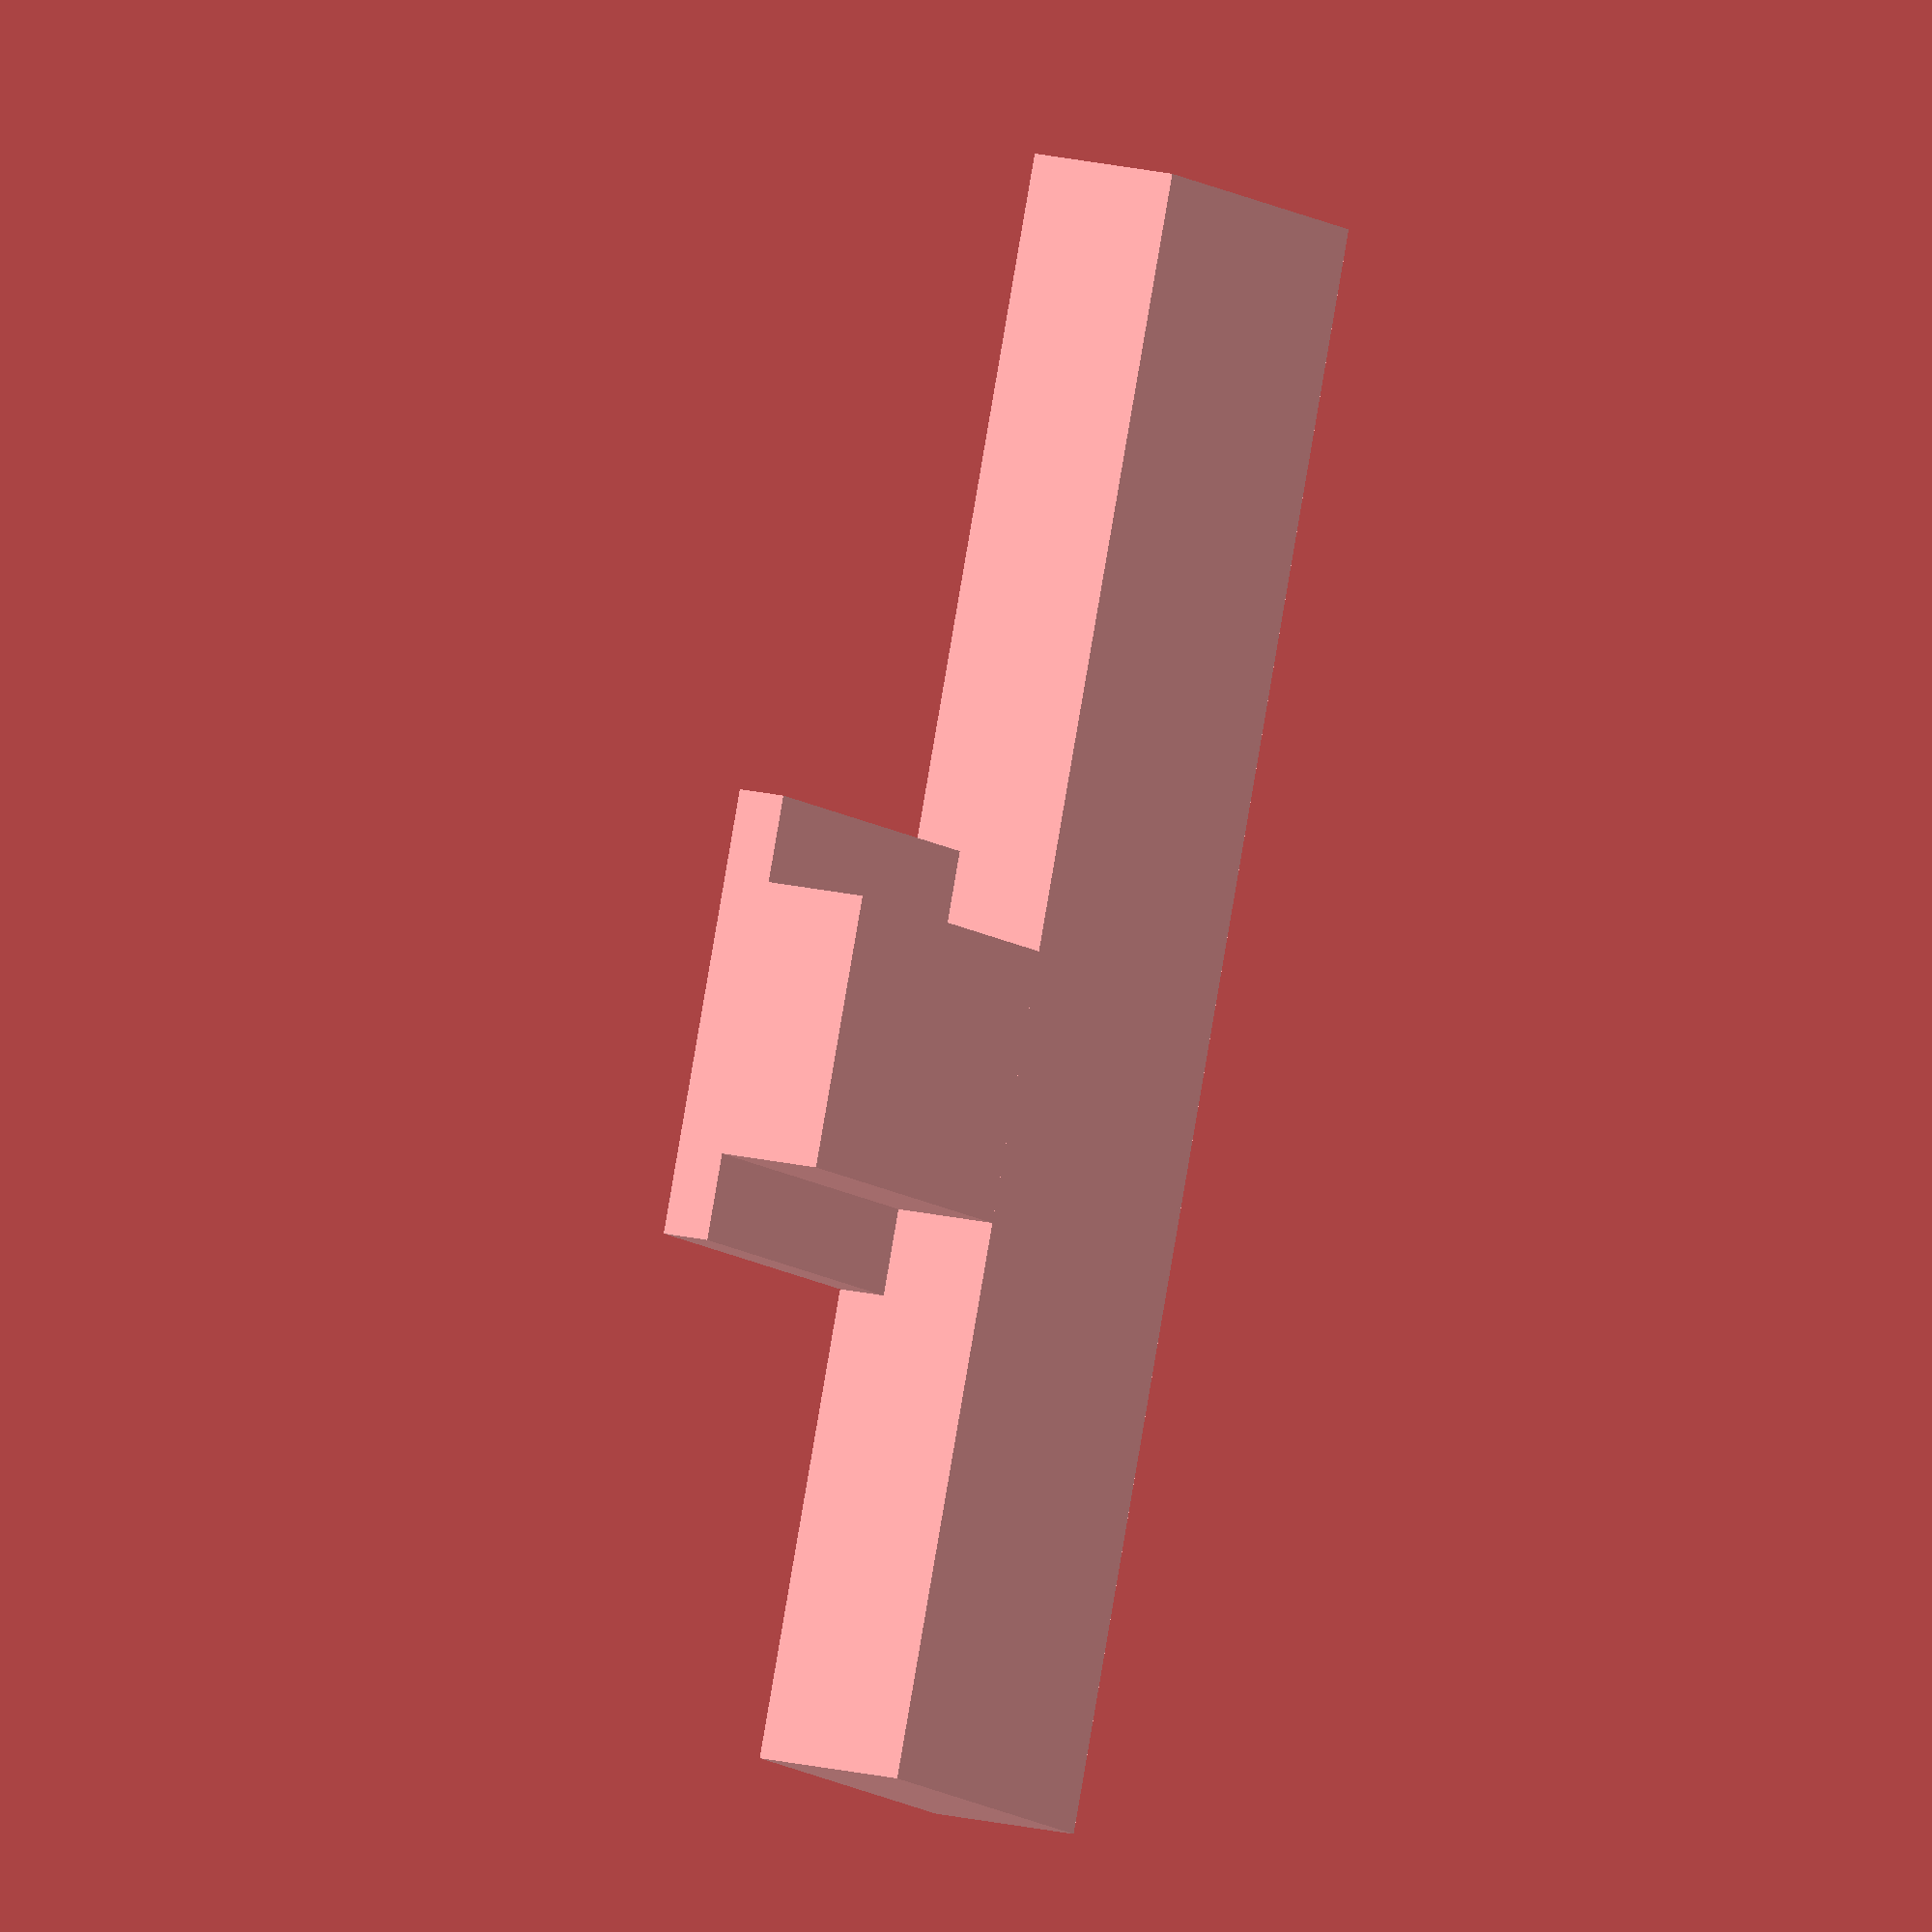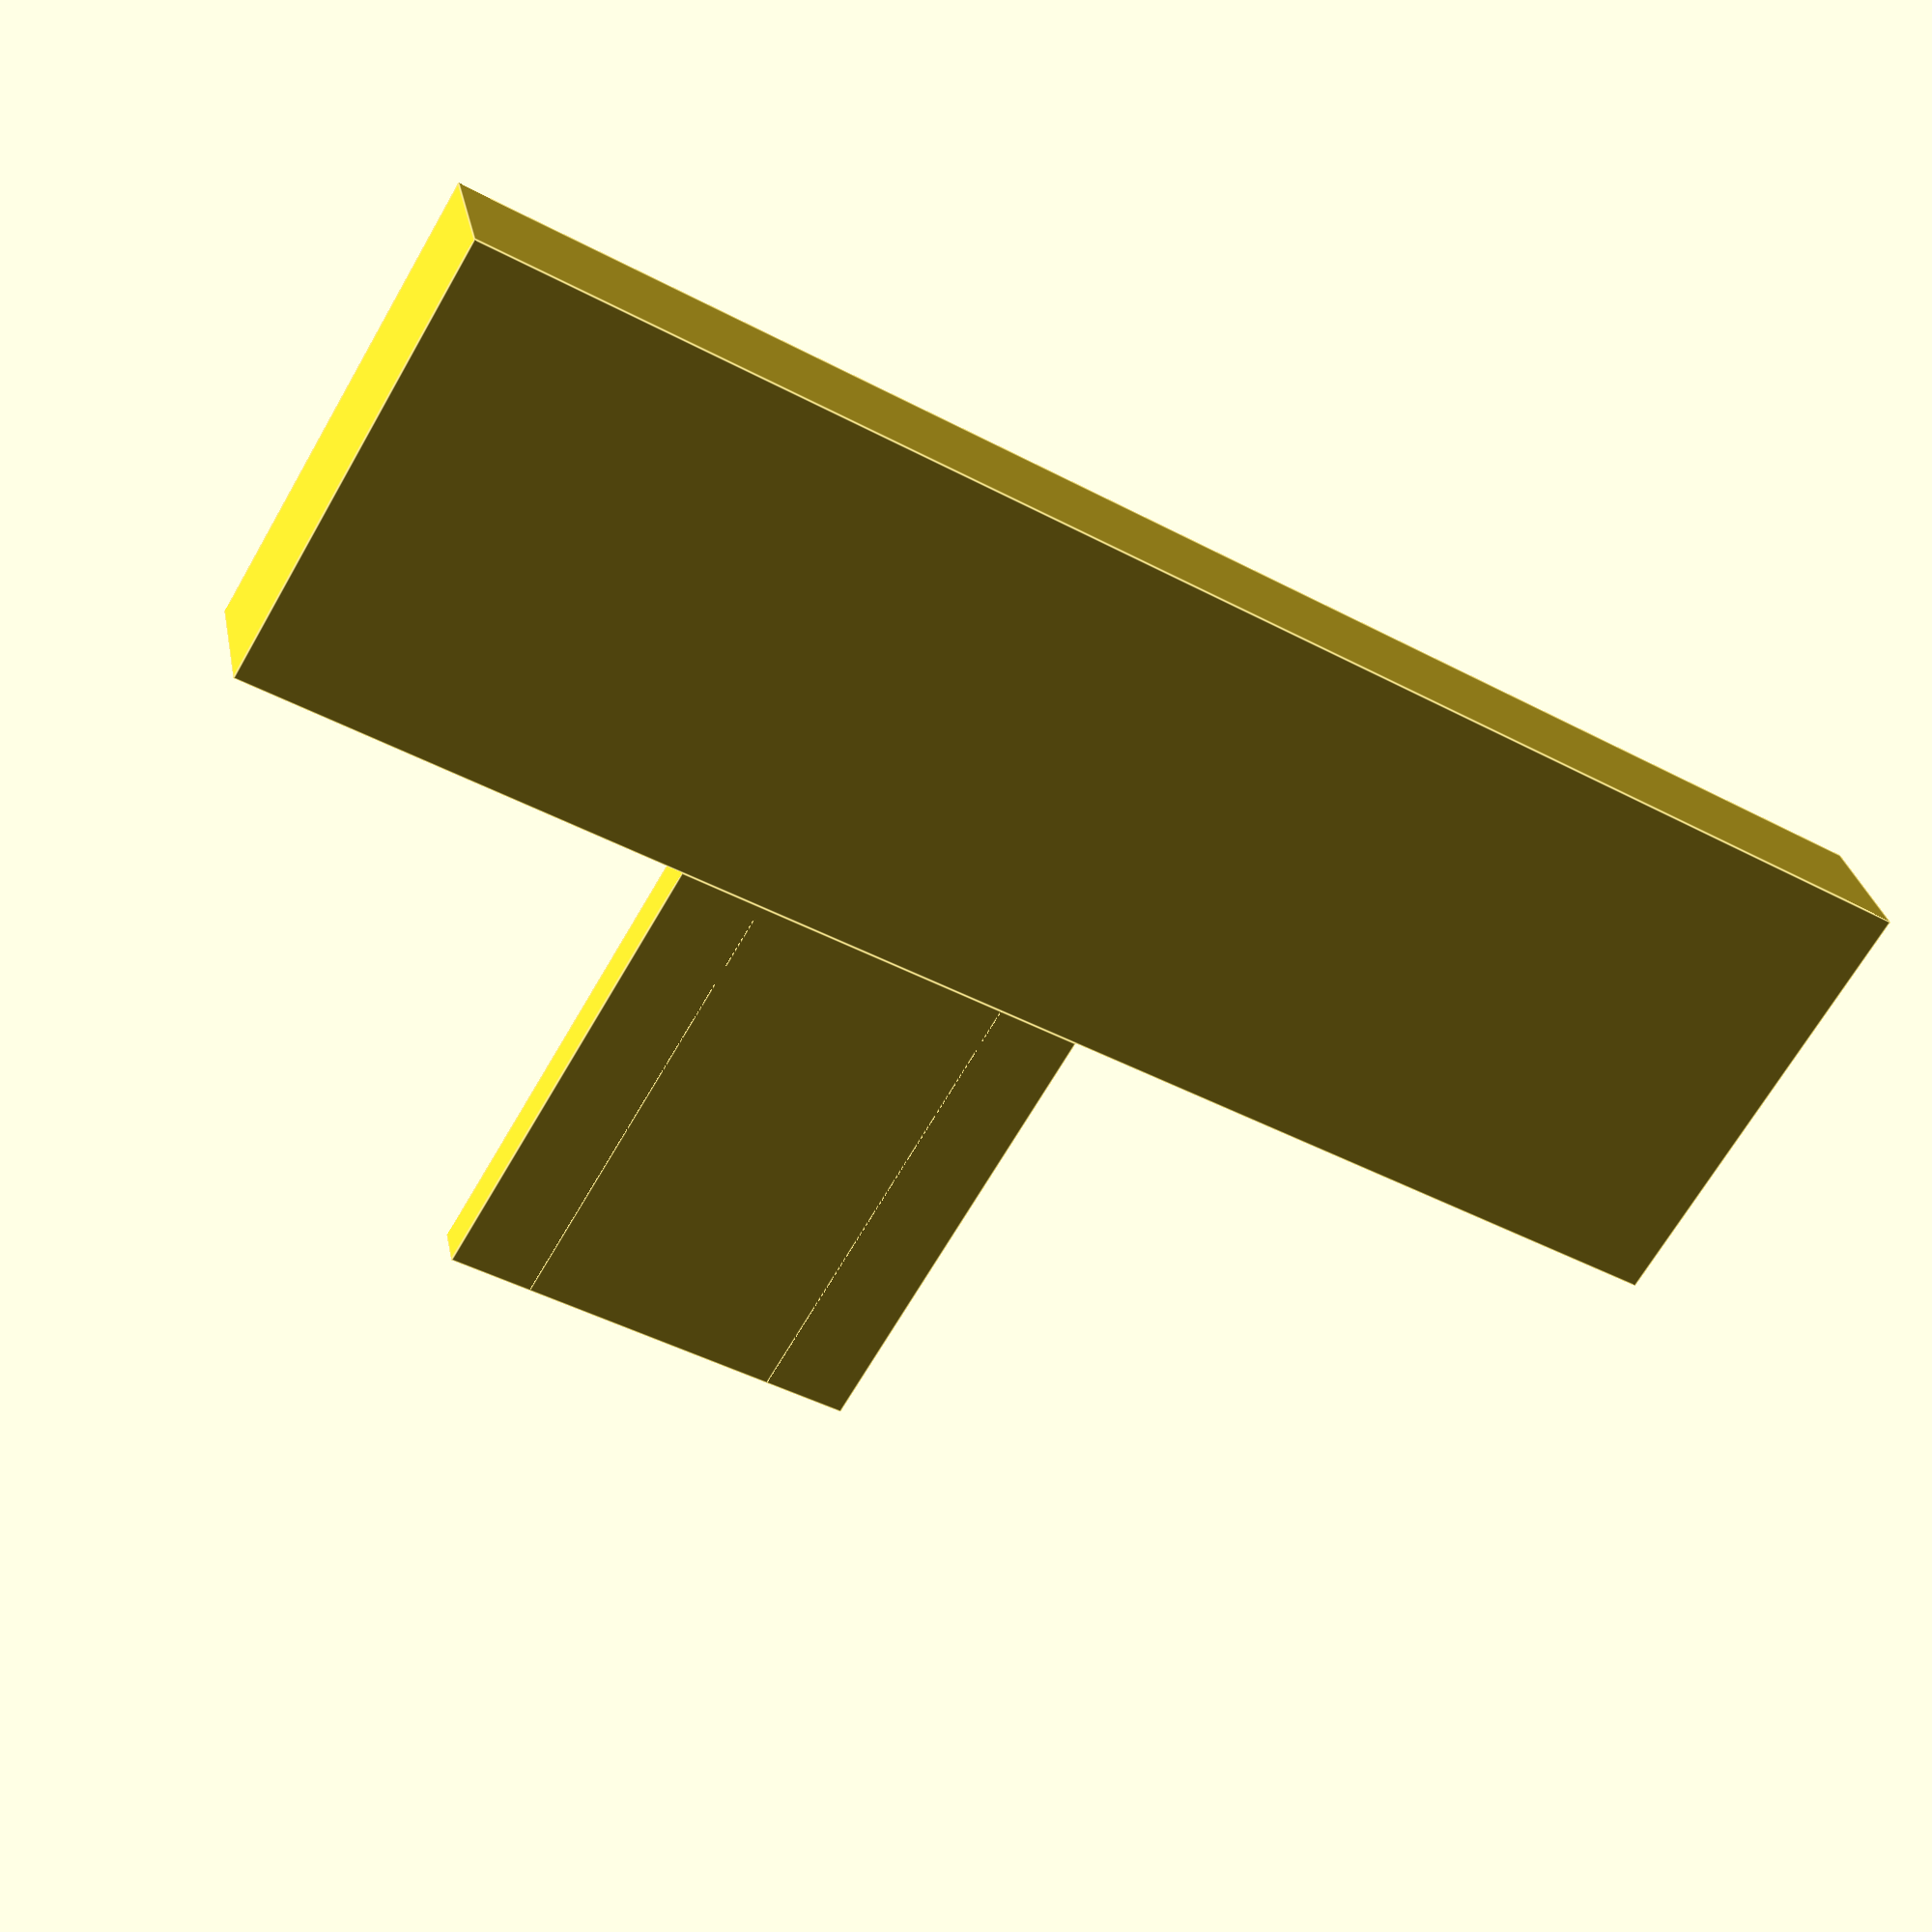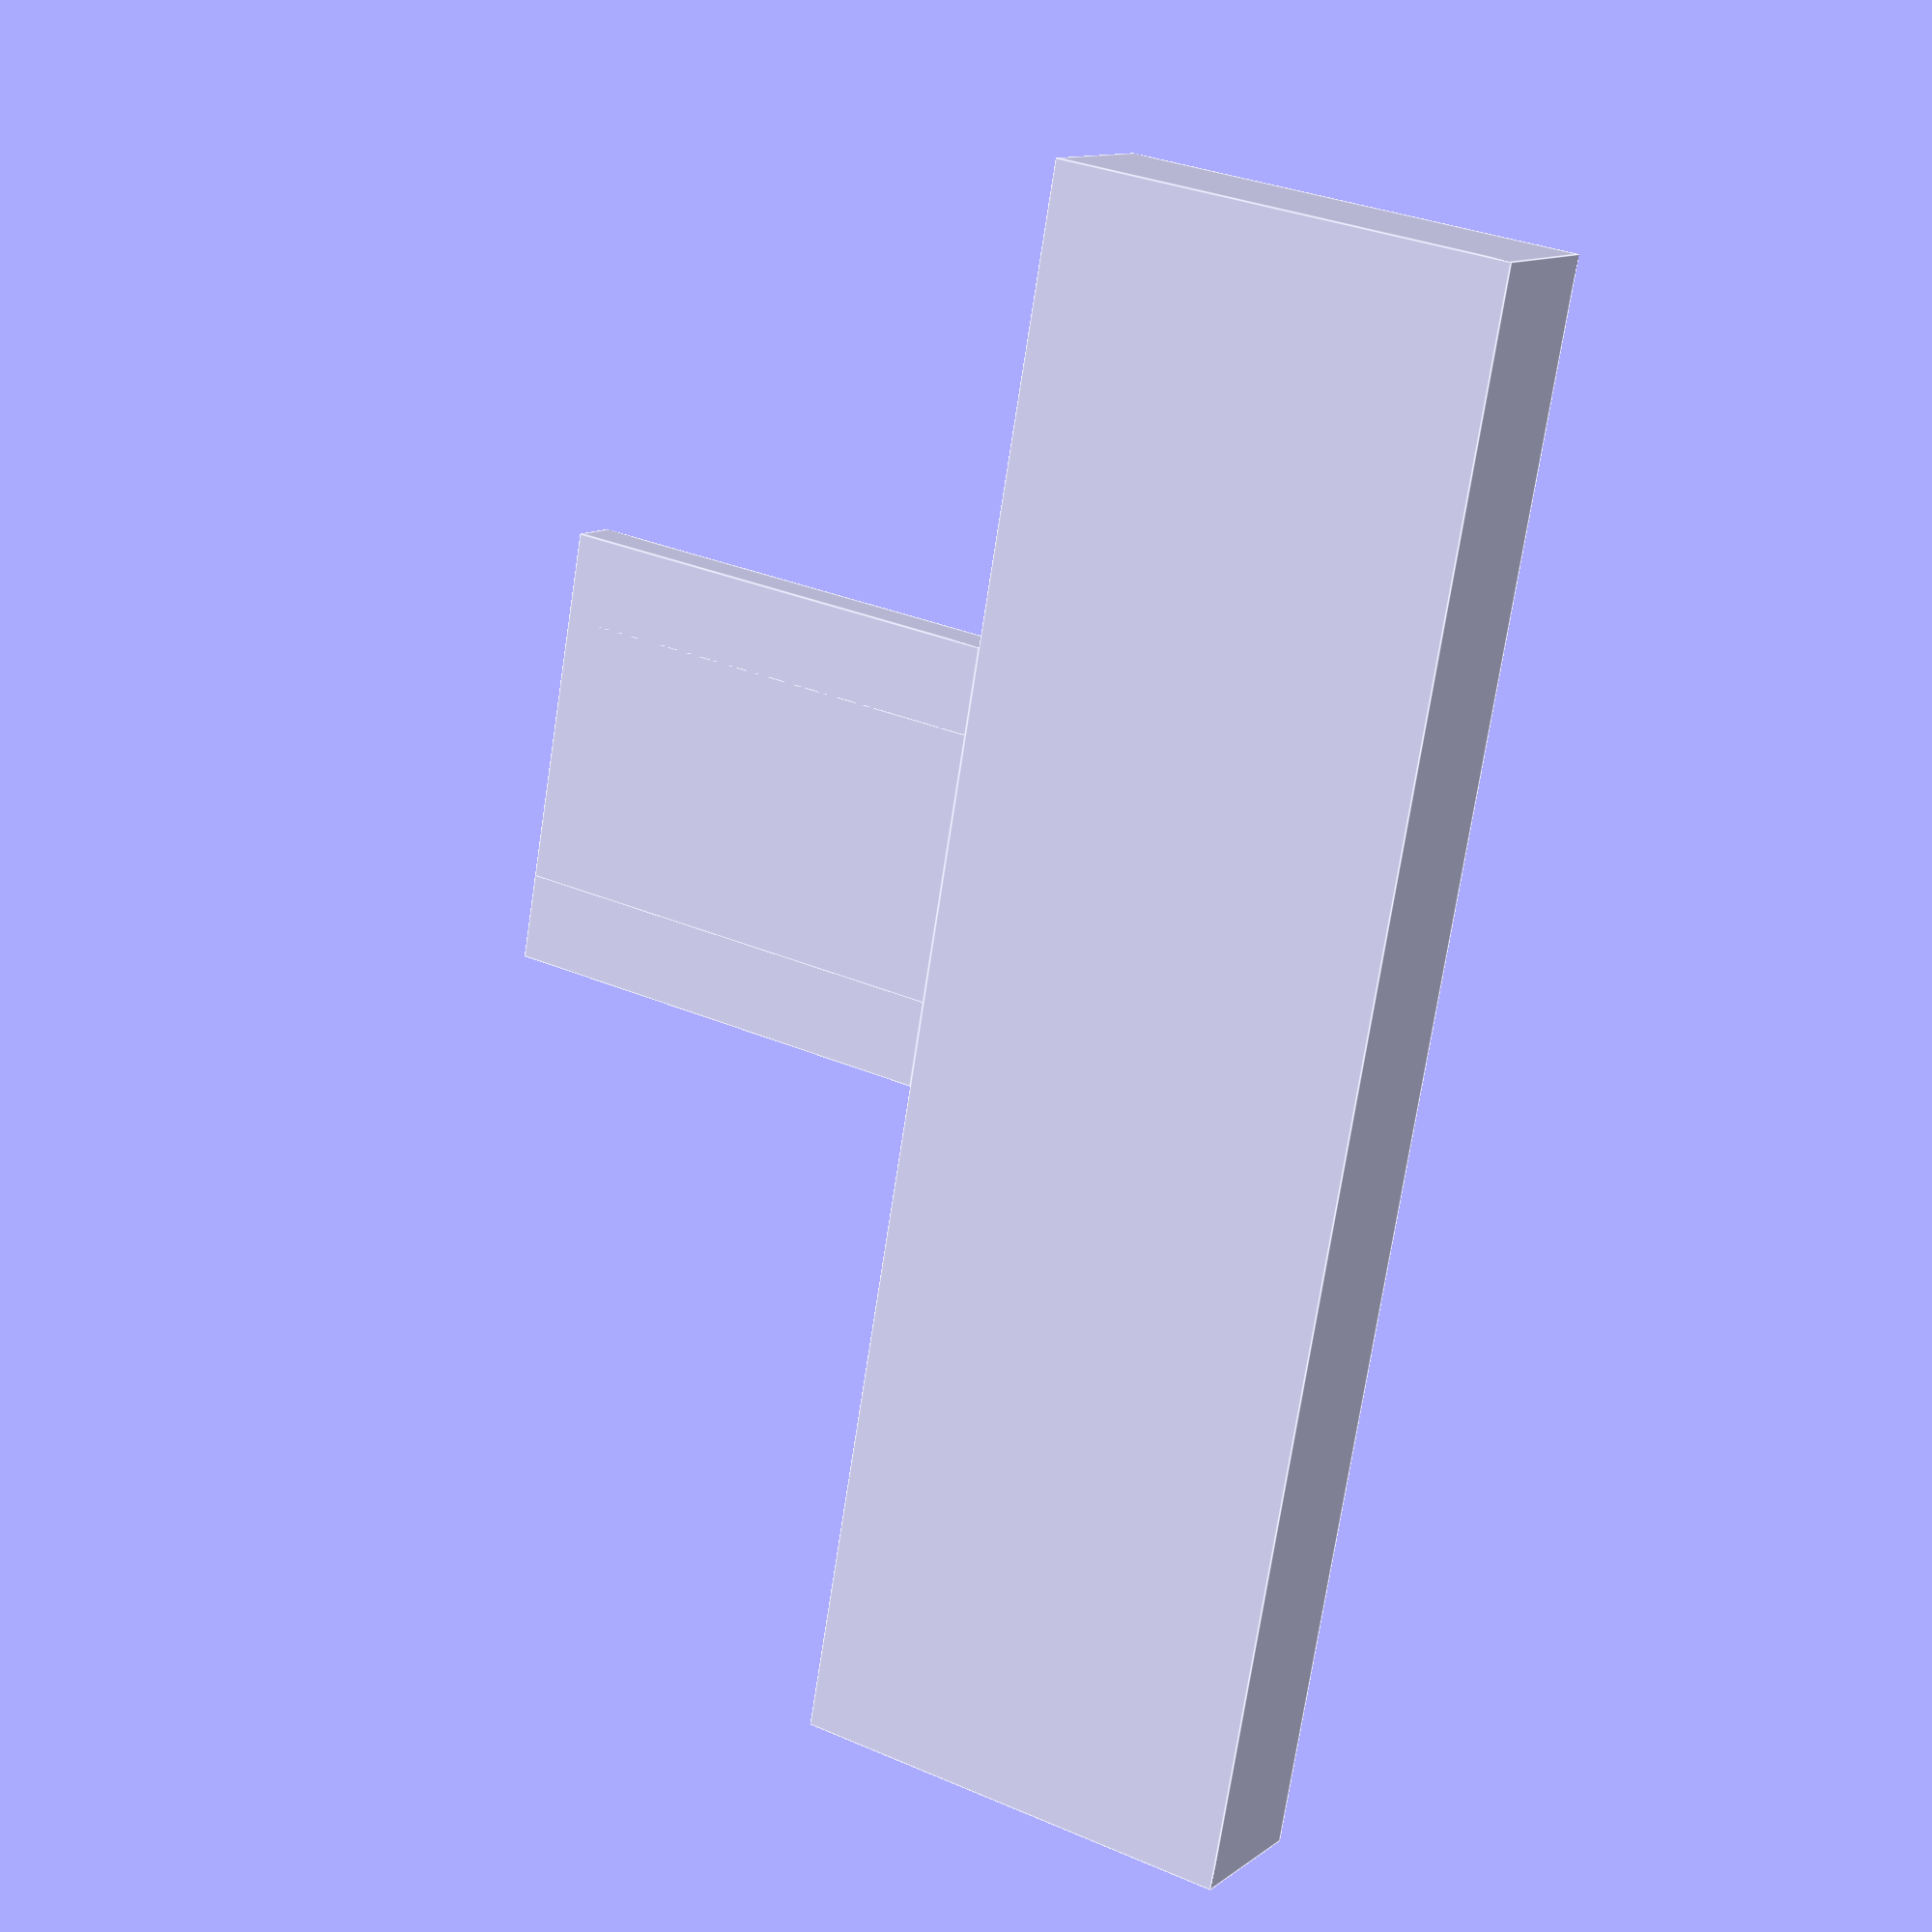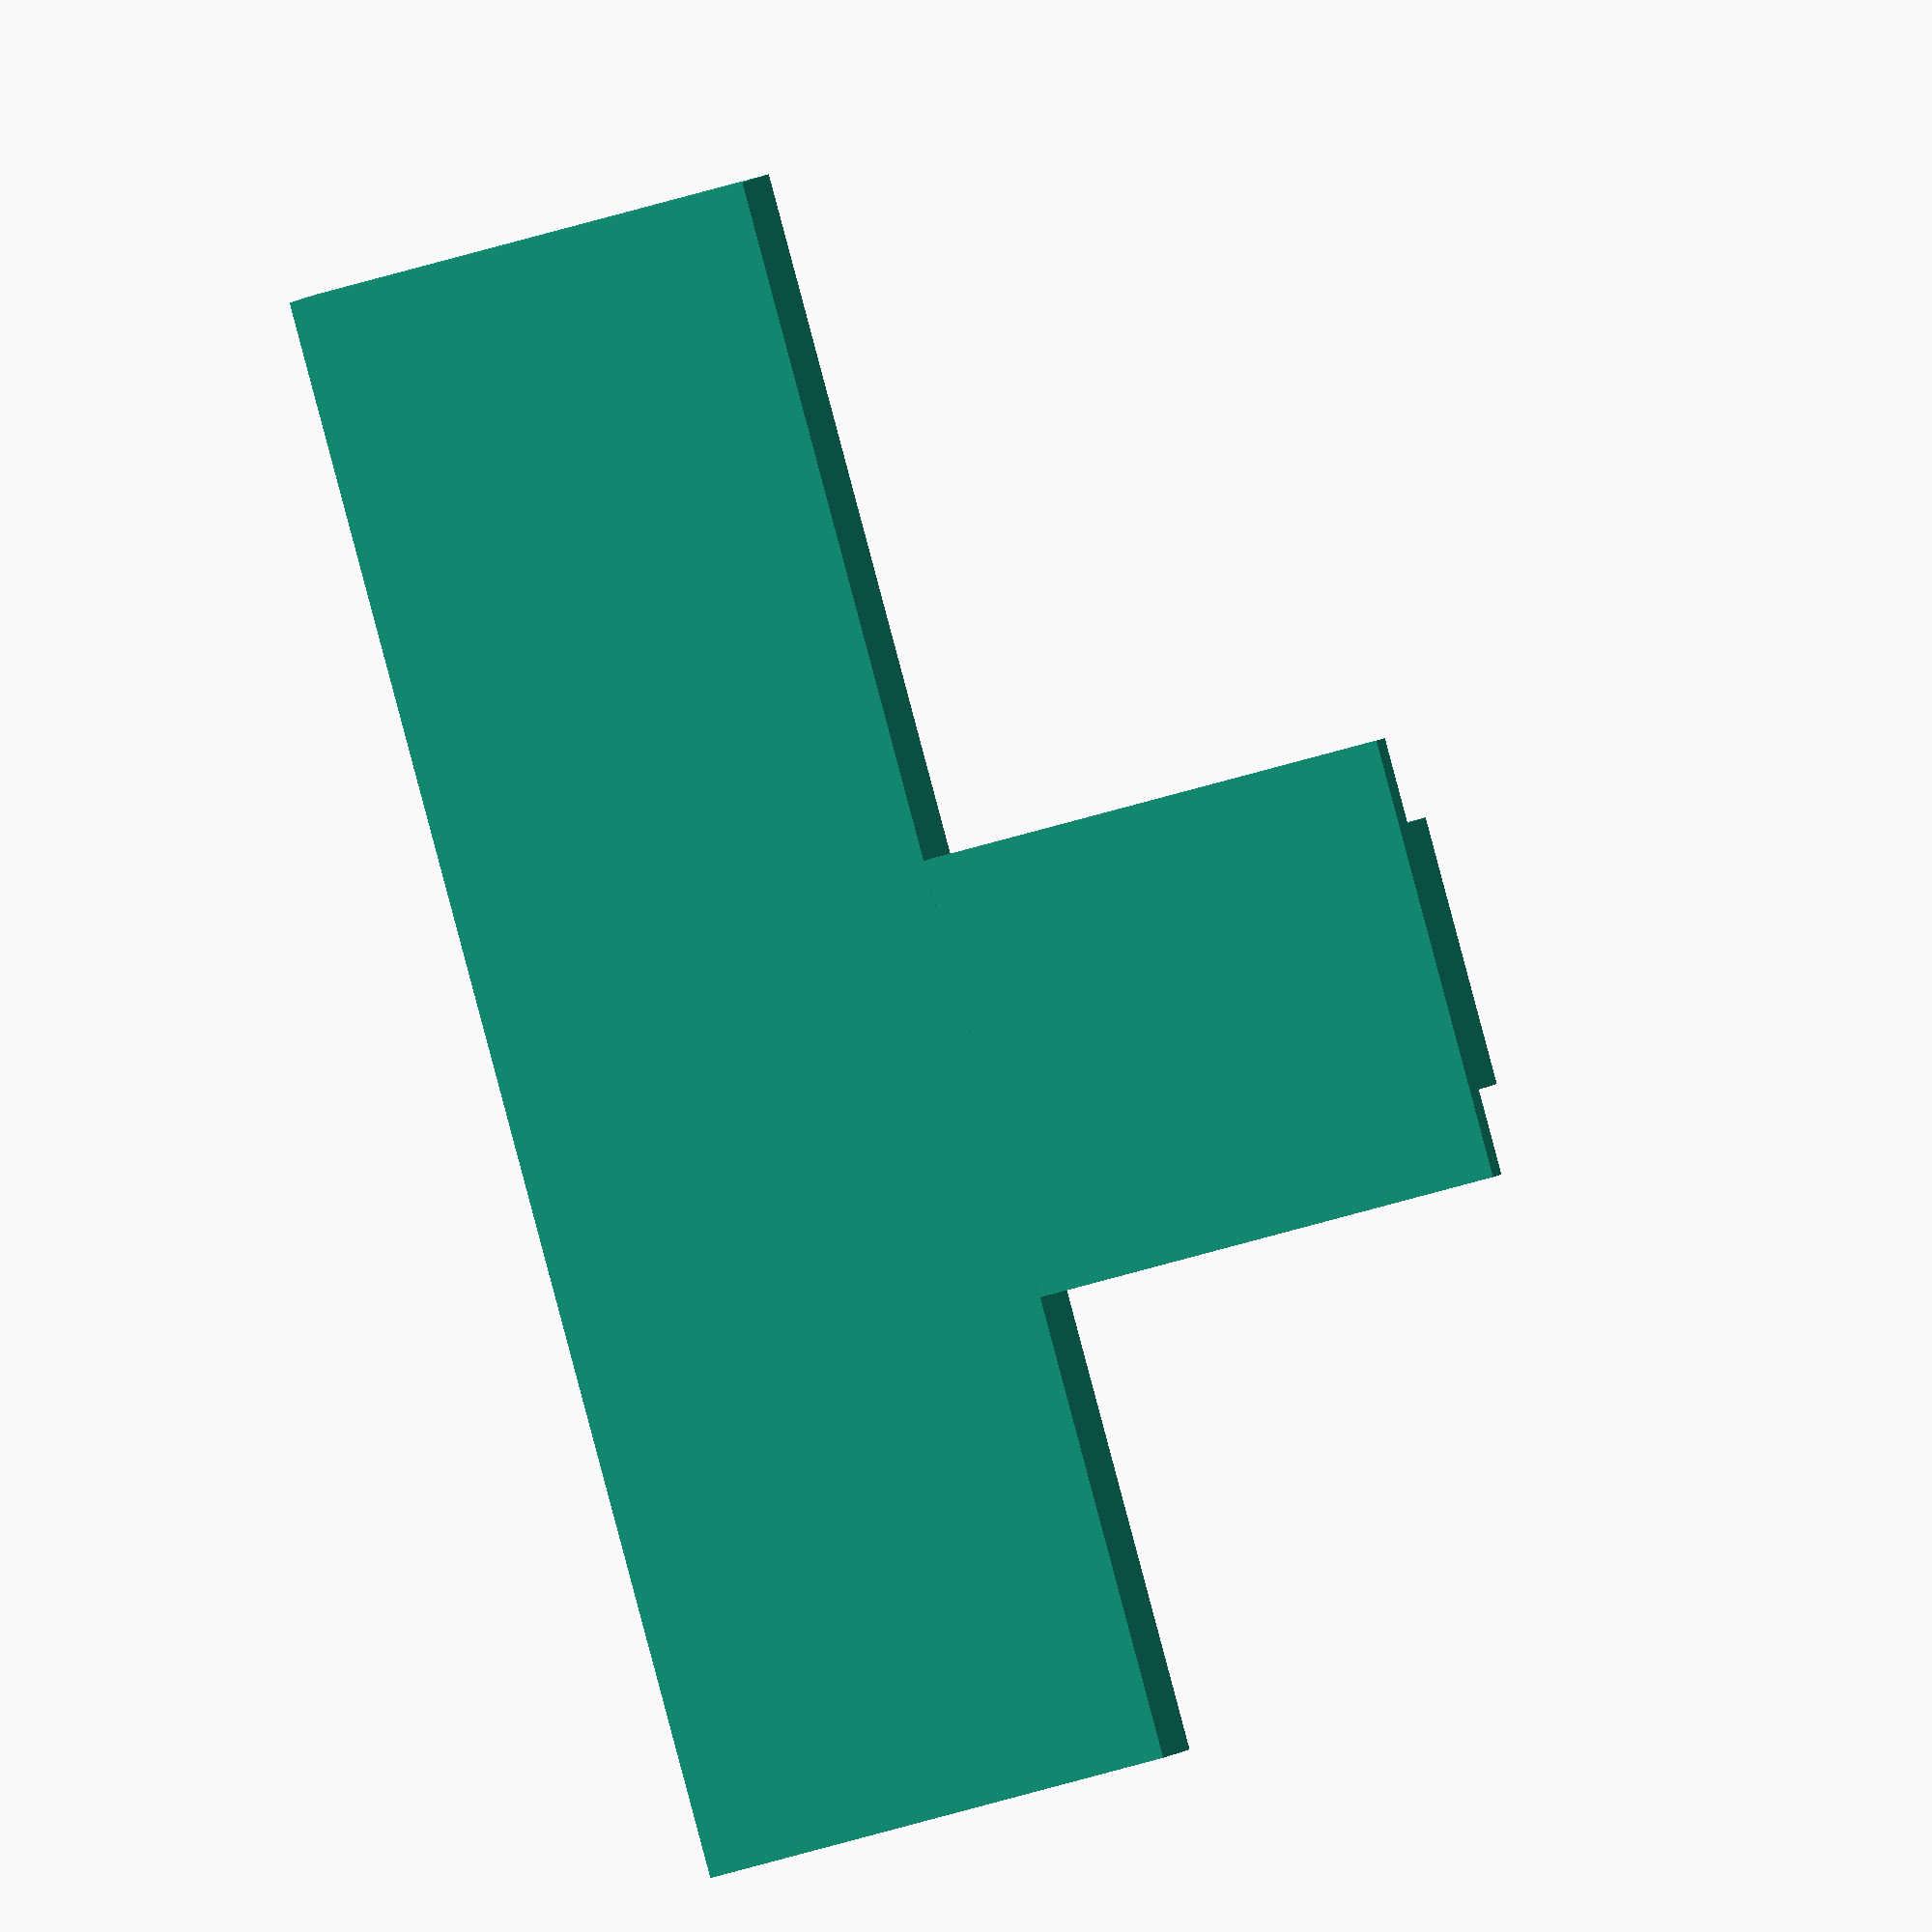
<openscad>
 //cube([60,30,200], true);
cube([18,19,1.9]);

translate([3.5,0,0])
cube([11,19,6]);

translate([-19,-19,0])
cube([65,19,6]);
</openscad>
<views>
elev=340.7 azim=294.5 roll=294.0 proj=o view=solid
elev=151.2 azim=329.4 roll=10.7 proj=p view=edges
elev=348.5 azim=79.9 roll=210.8 proj=p view=edges
elev=176.8 azim=105.2 roll=349.9 proj=o view=solid
</views>
